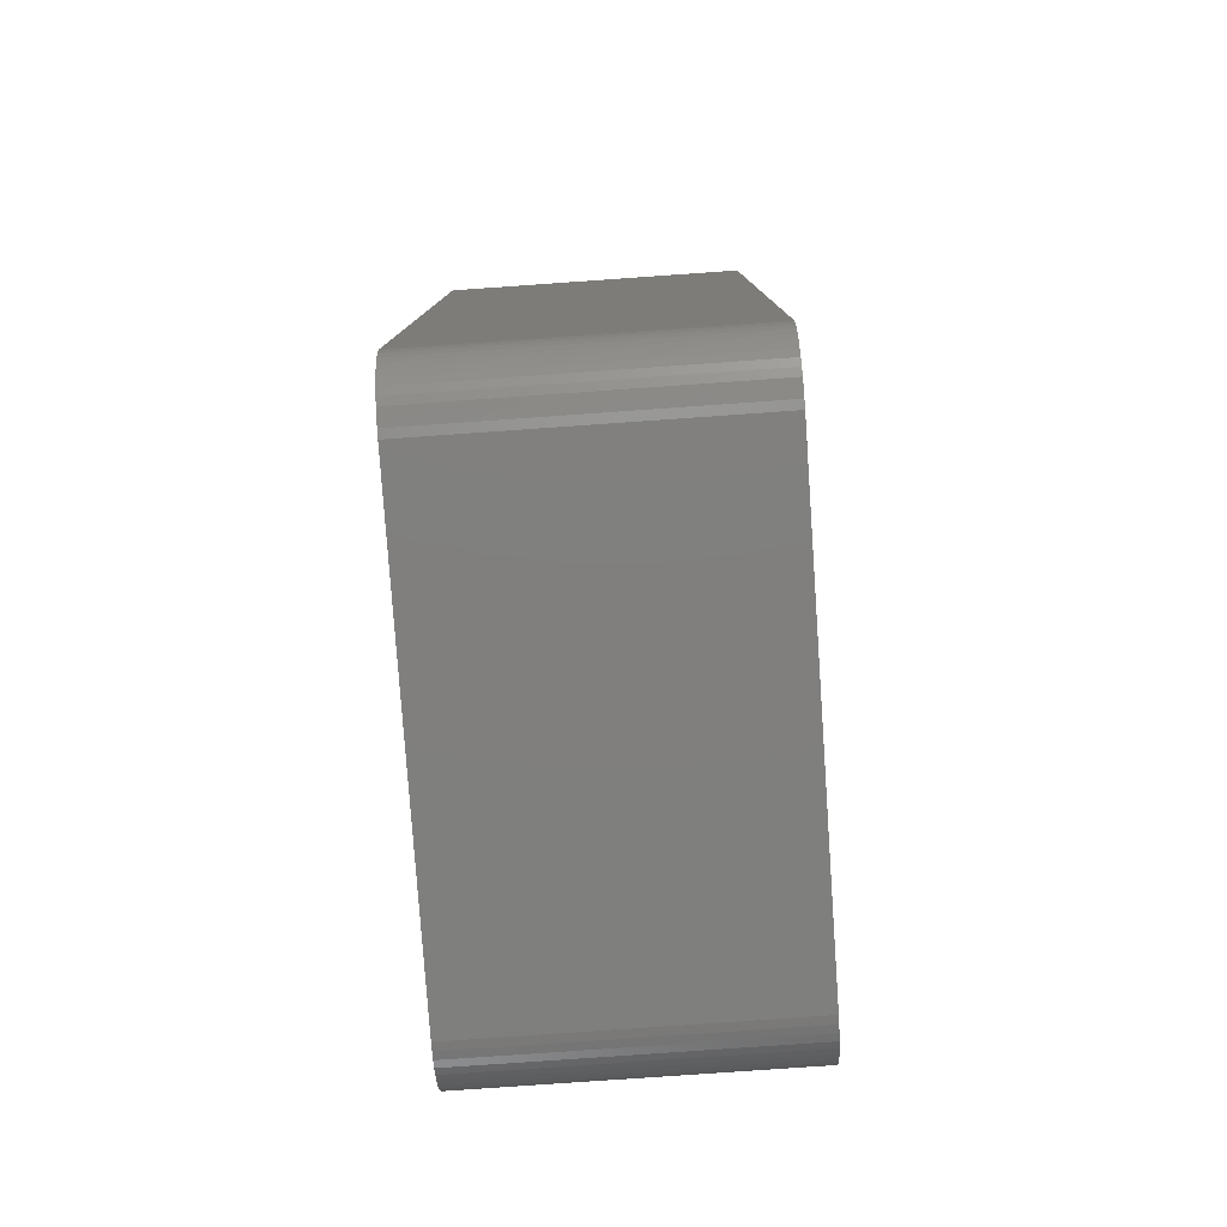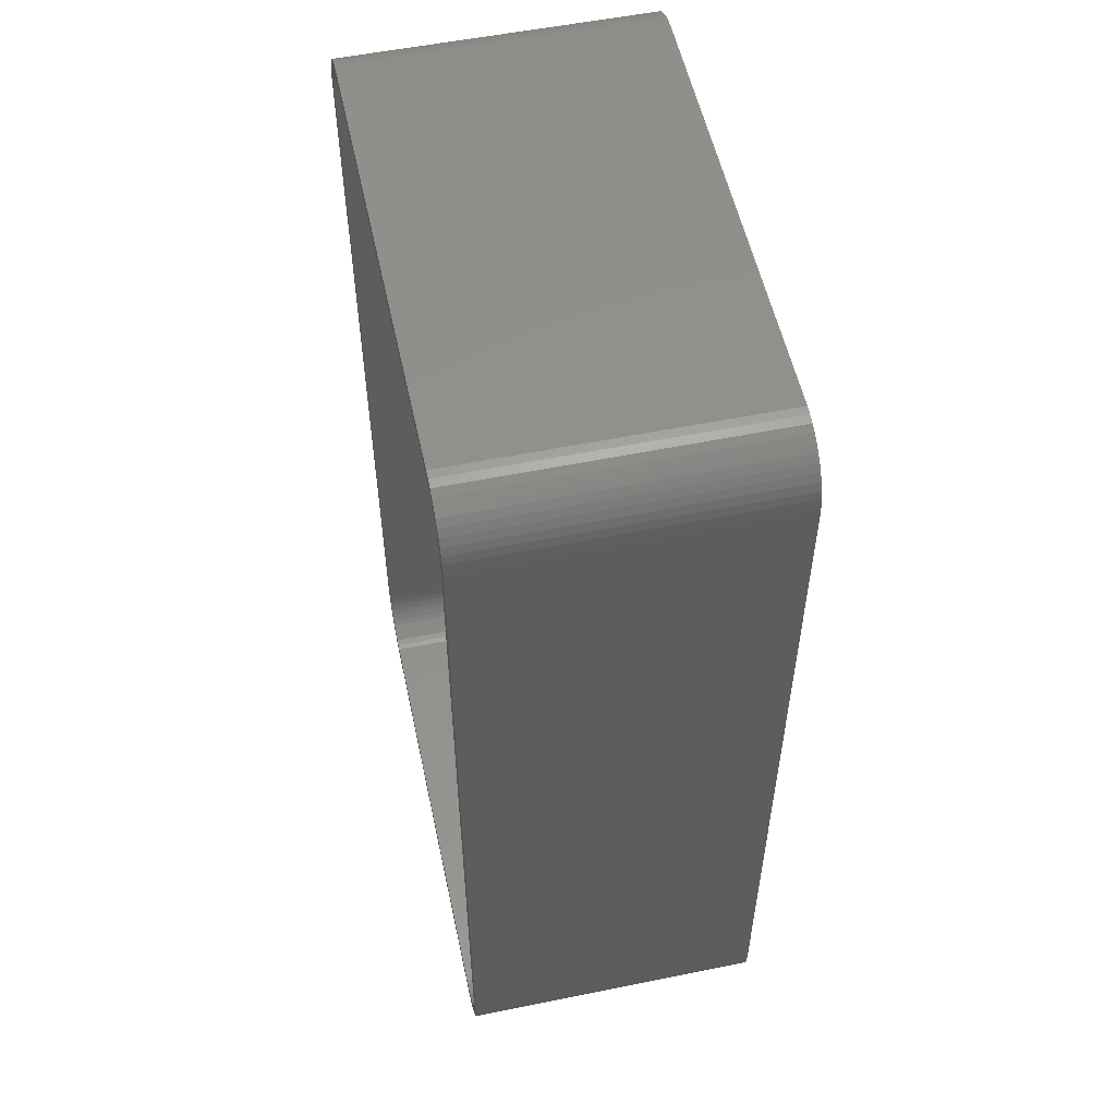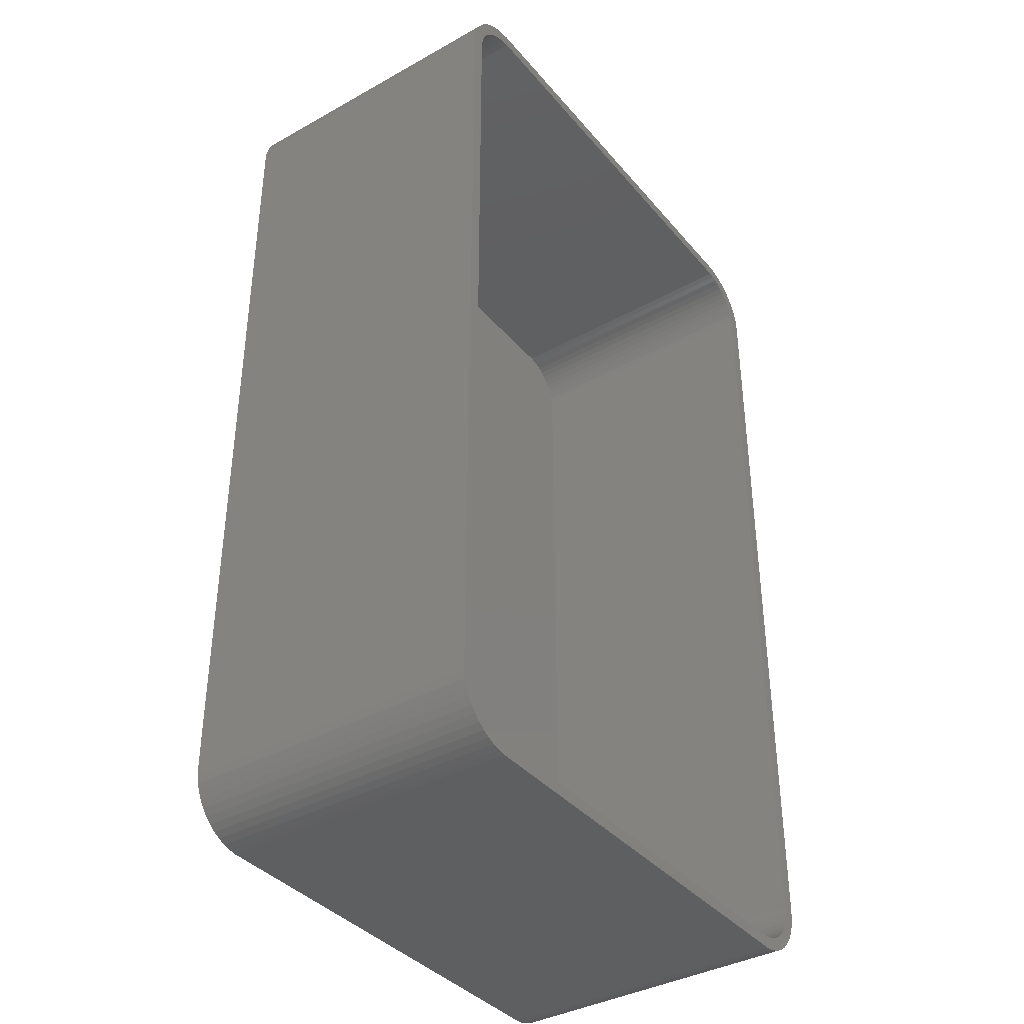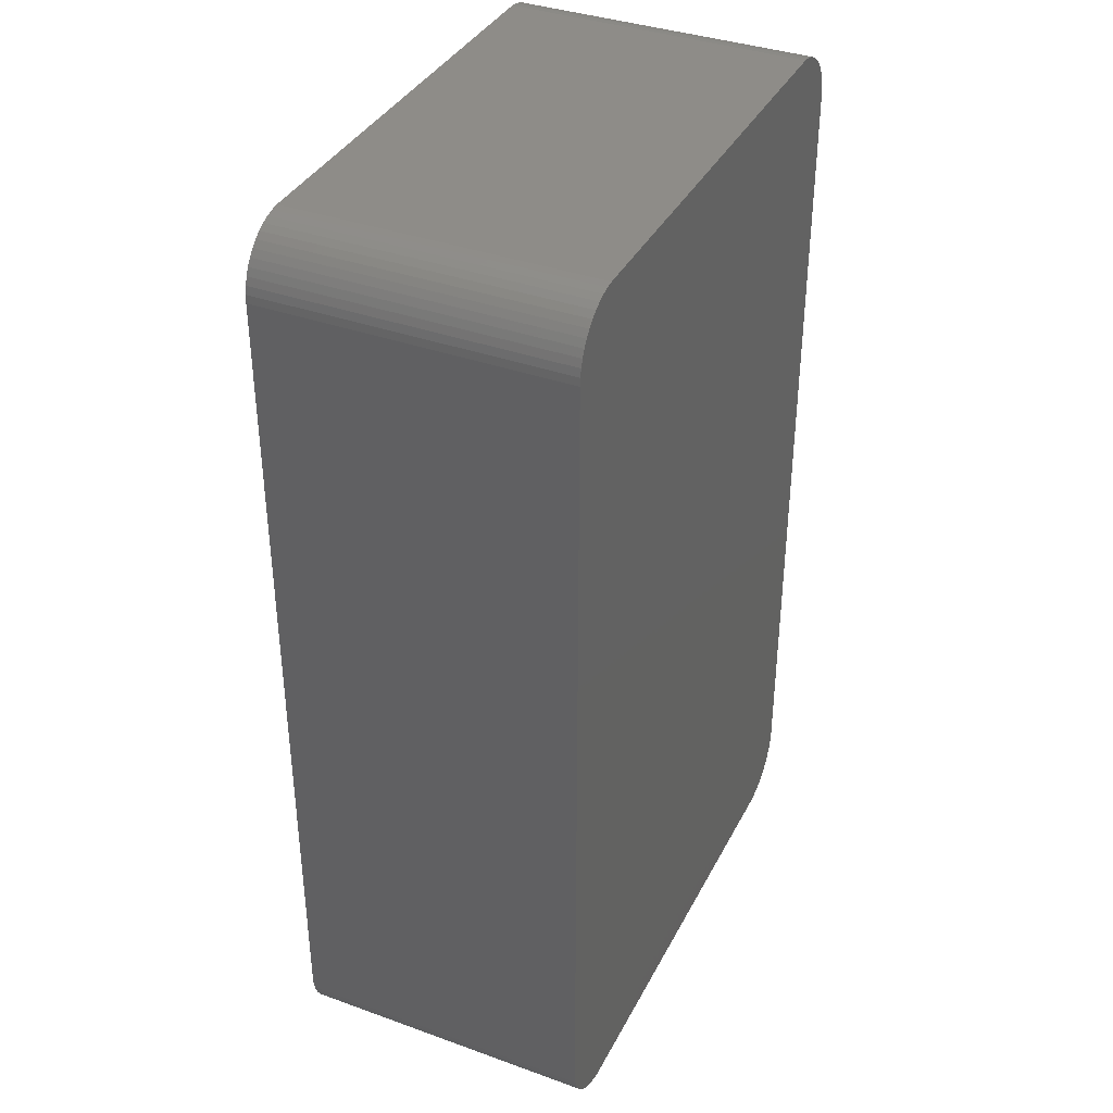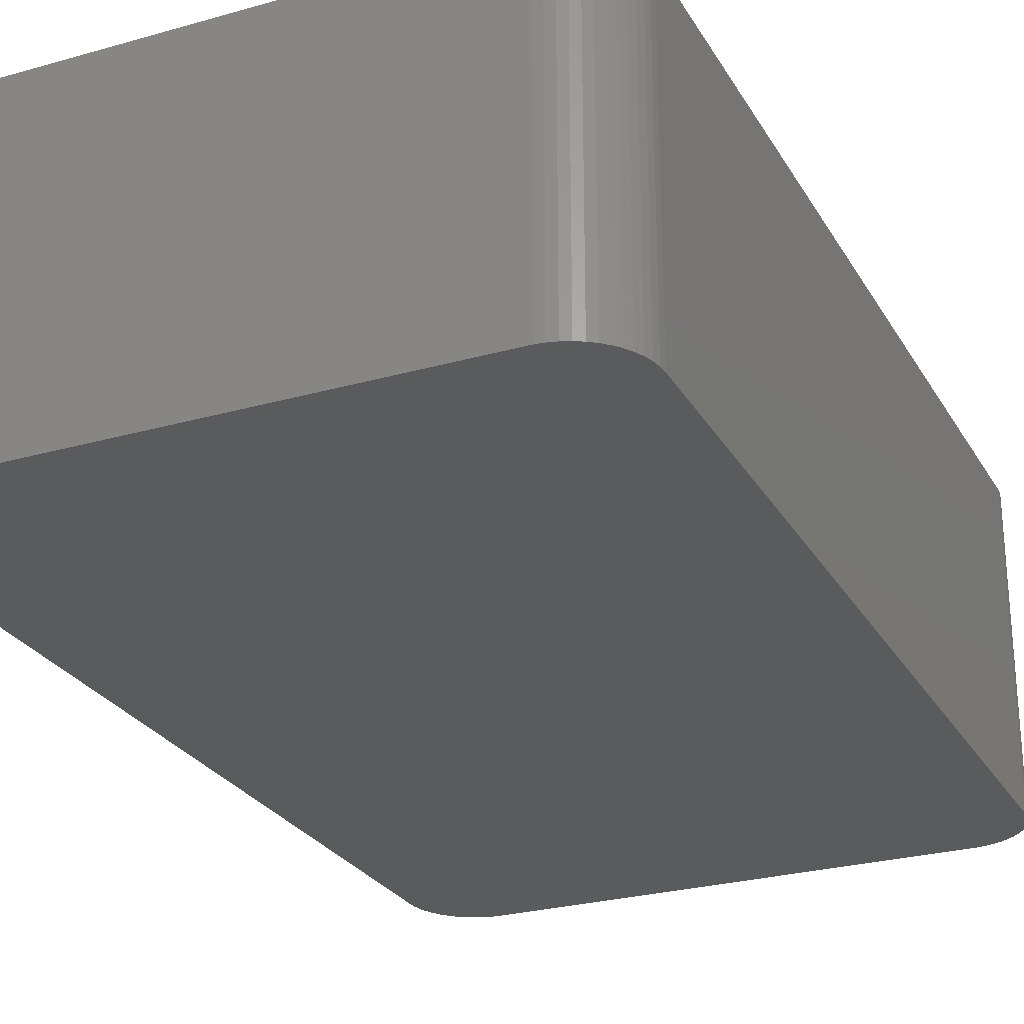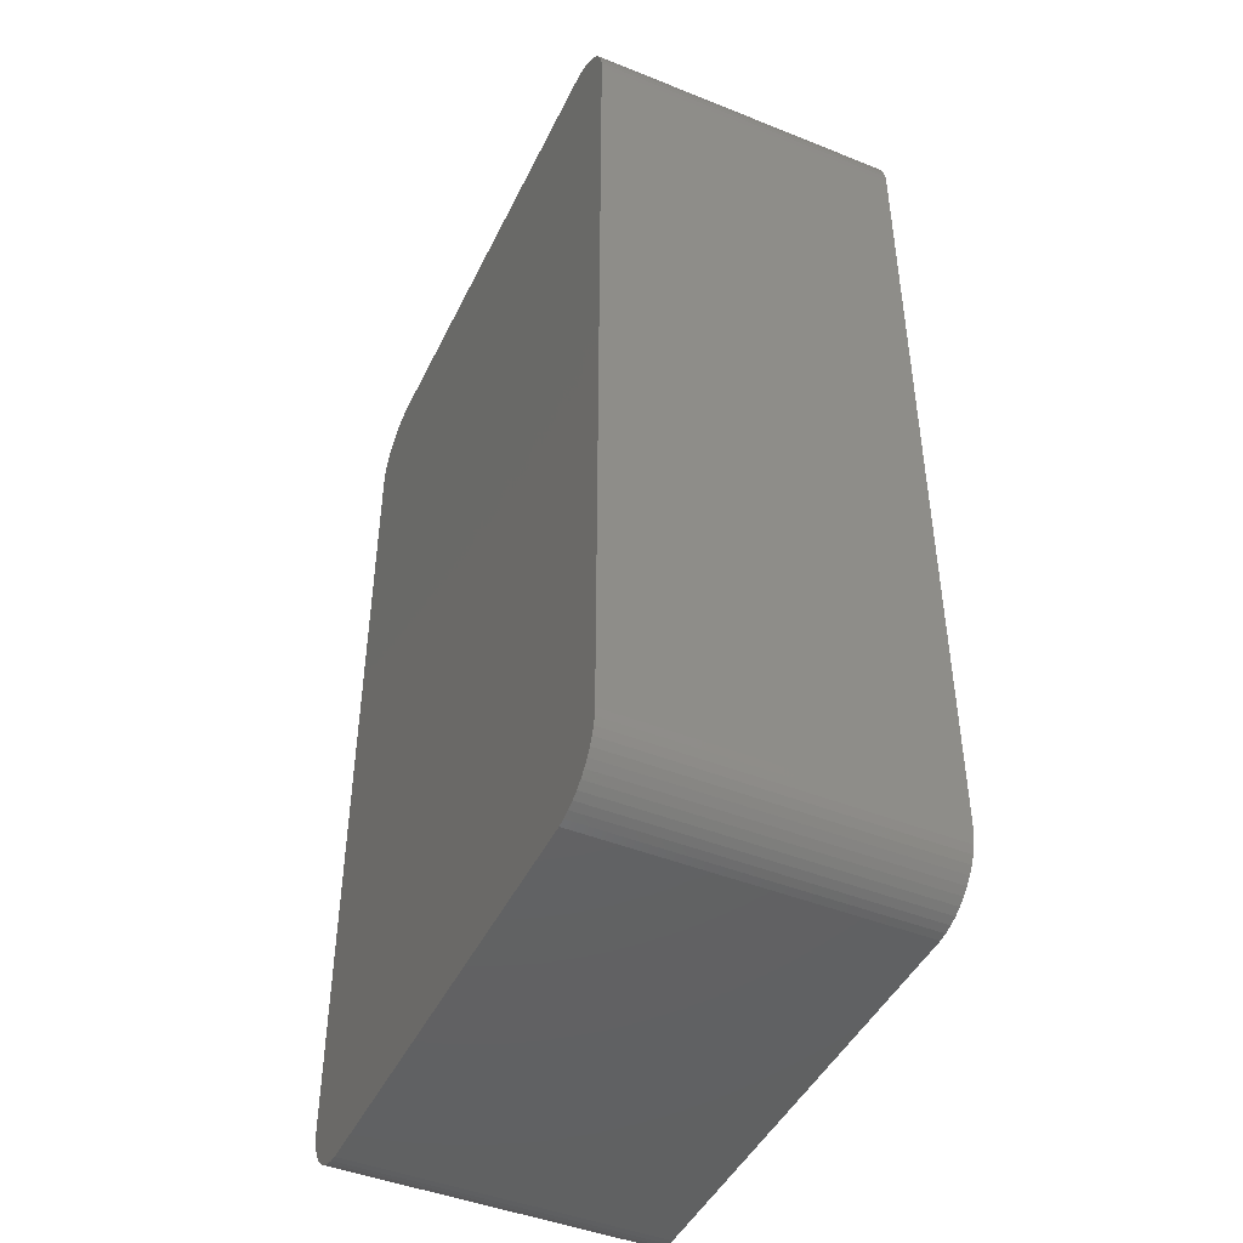
<metadata>
{"format":"stl","ext":"stl","renderer":"f3d","projection":"perspective","resolution":1024,"background":"white","views":[{"elev":-79.4,"azim":94.0,"up":"+Y"},{"elev":54.8,"azim":77.9,"up":"+Y"},{"elev":-38.0,"azim":-54.7,"up":"+Y"},{"elev":37.2,"azim":114.8,"up":"+Y"},{"elev":-26.5,"azim":-155.9,"up":"+Z"},{"elev":-45.4,"azim":-114.8,"up":"+Y"}]}
</metadata>
<code>
# stl→obj: 208 verts, 412 faces
v 18.44 37.41 0
v 17.81 37.49 24
v 18.44 37.41 24
v 17.81 37.49 0
v -17.81 37.49 24
v -17.81 37.49 0
v -18.44 37.41 24
v -18.44 37.41 0
v 21.14 -35.92 24
v 21.55 -35.44 0
v 21.55 -35.44 24
v 21.14 -35.92 0
v -22.46 33.13 0
v -22.34 33.74 24
v -22.34 33.74 0
v -22.46 33.13 24
v -21.55 -35.44 0
v -21.88 -34.91 24
v -21.88 -34.91 0
v -21.55 -35.44 24
v -21.14 -35.92 0
v -20.69 -36.35 24
v -21.14 -35.92 24
v -20.69 -36.35 0
v 17.81 -37.49 0
v 18.44 -37.41 24
v 17.81 -37.49 24
v 18.44 -37.41 0
v -20.69 36.35 0
v -21.14 35.92 24
v -20.69 36.35 24
v -21.14 35.92 0
v 21.14 35.92 0
v 20.69 36.35 24
v 21.14 35.92 24
v 20.69 36.35 0
v -19.05 37.26 0
v -19.63 37.02 24
v -19.05 37.26 24
v -19.63 37.02 0
v 22.5 -32.5 24
v 22.5 32.5 0
v 22.5 32.5 24
v 22.5 -32.5 0
v -17.81 -37.49 0
v -17.81 -37.49 24
v -22.5 -32.5 0
v -22.5 32.5 24
v -22.5 32.5 0
v -22.5 -32.5 24
v -21.55 35.44 0
v -21.55 35.44 24
v 19.63 37.02 0
v 19.05 37.26 24
v 19.63 37.02 24
v 19.05 37.26 0
v 20.18 36.72 24
v 20.18 36.72 0
v -22.46 -33.13 0
v -22.46 -33.13 24
v -22.34 -33.74 0
v -22.34 -33.74 24
v -22.15 -34.34 24
v -22.15 -34.34 0
v -22.15 34.34 24
v -22.15 34.34 0
v -20.18 36.72 24
v -20.18 36.72 0
v 21.88 -34.91 0
v 21.88 -34.91 24
v 19.05 -37.26 0
v 19.63 -37.02 24
v 19.05 -37.26 24
v 19.63 -37.02 0
v 22.46 33.13 0
v 22.46 33.13 24
v 22.34 33.74 24
v 22.15 34.34 0
v 22.15 34.34 24
v 22.34 33.74 0
v 21.55 35.44 24
v 21.55 35.44 0
v 21.5 32.5 24
v 21.47 33 24
v 21.5 -32.5 24
v 21.37 33.49 24
v 22.46 -33.13 24
v 21.22 33.97 24
v 21.88 34.91 24
v 21.47 -33 24
v 21.01 34.43 24
v 22.34 -33.74 24
v 21.37 -33.49 24
v 20.74 34.85 24
v 20.42 35.24 24
v 20.05 35.58 24
v 19.64 35.88 24
v 19.2 36.12 24
v 18.74 36.3 24
v 18.25 36.43 24
v 17.75 36.49 24
v -17.75 36.49 24
v -18.25 36.43 24
v -18.74 36.3 24
v -19.2 36.12 24
v -19.64 35.88 24
v -20.05 35.58 24
v -20.42 35.24 24
v -20.74 34.85 24
v -21.01 34.43 24
v -21.88 34.91 24
v -21.22 33.97 24
v -21.37 33.49 24
v 22.15 -34.34 24
v 21.22 -33.97 24
v 21.01 -34.43 24
v 20.74 -34.85 24
v 20.42 -35.24 24
v 20.69 -36.35 24
v 20.05 -35.58 24
v 20.18 -36.72 24
v 19.64 -35.88 24
v 19.2 -36.12 24
v 18.74 -36.3 24
v 18.25 -36.43 24
v 17.75 -36.49 24
v -17.75 -36.49 24
v -18.25 -36.43 24
v -18.44 -37.41 24
v -18.74 -36.3 24
v -19.05 -37.26 24
v -19.2 -36.12 24
v -19.63 -37.02 24
v -19.64 -35.88 24
v -20.18 -36.72 24
v -20.05 -35.58 24
v -20.42 -35.24 24
v -20.74 -34.85 24
v -21.01 -34.43 24
v -21.22 -33.97 24
v -21.37 -33.49 24
v -21.47 -33 24
v -21.5 -32.5 24
v -21.5 32.5 24
v -21.47 33 24
v -21.88 34.91 0
v -20.18 -36.72 0
v 22.15 -34.34 0
v 22.46 -33.13 0
v 22.34 -33.74 0
v 20.18 -36.72 0
v 21.88 34.91 0
v -19.63 -37.02 0
v -19.05 -37.26 0
v 20.69 -36.35 0
v -18.44 -37.41 0
v 17.75 36.49 2
v 18.25 36.43 2
v -17.75 36.49 2
v -18.25 36.43 2
v 20.05 35.58 2
v 20.42 35.24 2
v 20.74 34.85 2
v -20.42 35.24 2
v -20.05 35.58 2
v -19.2 36.12 2
v -18.74 36.3 2
v 21.5 -32.5 2
v 21.5 32.5 2
v 17.75 -36.49 2
v -17.75 -36.49 2
v -21.22 -33.97 2
v -21.01 -34.43 2
v -21.5 32.5 2
v -21.5 -32.5 2
v -21.47 33 2
v -21.01 34.43 2
v -21.22 33.97 2
v -21.37 33.49 2
v -19.64 35.88 2
v 18.74 36.3 2
v 19.2 36.12 2
v -20.05 -35.58 2
v -20.42 -35.24 2
v 21.37 33.49 2
v 21.22 33.97 2
v -21.47 -33 2
v -21.37 -33.49 2
v 21.47 33 2
v 21.01 34.43 2
v 21.47 -33 2
v 21.37 -33.49 2
v 21.22 -33.97 2
v 19.64 35.88 2
v 20.74 -34.85 2
v 20.42 -35.24 2
v 20.05 -35.58 2
v 19.64 -35.88 2
v 19.2 -36.12 2
v 18.74 -36.3 2
v 18.25 -36.43 2
v 21.01 -34.43 2
v -18.25 -36.43 2
v -18.74 -36.3 2
v -19.2 -36.12 2
v -19.64 -35.88 2
v -20.74 34.85 2
v -20.74 -34.85 2
f 1 2 3
f 2 1 4
f 4 5 2
f 5 4 6
f 6 7 5
f 7 6 8
f 9 10 11
f 10 9 12
f 13 14 15
f 14 13 16
f 17 18 19
f 18 17 20
f 21 22 23
f 22 21 24
f 25 26 27
f 26 25 28
f 29 30 31
f 30 29 32
f 33 34 35
f 34 33 36
f 37 38 39
f 38 37 40
f 41 42 43
f 42 41 44
f 45 27 46
f 27 45 25
f 47 48 49
f 48 47 50
f 49 16 13
f 16 49 48
f 51 30 32
f 30 51 52
f 53 54 55
f 54 53 56
f 36 57 34
f 57 36 58
f 8 39 7
f 39 8 37
f 59 50 47
f 50 59 60
f 61 60 59
f 60 61 62
f 19 63 64
f 63 19 18
f 15 65 66
f 65 15 14
f 40 67 38
f 67 40 68
f 68 31 67
f 31 68 29
f 56 3 54
f 3 56 1
f 58 55 57
f 55 58 53
f 11 69 70
f 69 11 10
f 71 72 73
f 72 71 74
f 43 75 76
f 75 43 42
f 77 78 79
f 78 77 80
f 81 33 35
f 33 81 82
f 83 43 76
f 43 83 41
f 84 76 77
f 85 41 83
f 86 77 79
f 41 85 87
f 88 79 89
f 90 87 85
f 91 89 81
f 87 90 92
f 93 92 90
f 76 84 83
f 77 86 84
f 79 88 86
f 94 81 35
f 89 91 88
f 81 94 91
f 95 35 34
f 35 95 94
f 96 34 57
f 34 96 95
f 57 97 96
f 55 97 57
f 55 98 97
f 54 98 55
f 54 99 98
f 3 99 54
f 3 100 99
f 2 100 3
f 2 101 100
f 2 102 101
f 5 102 2
f 5 103 102
f 7 103 5
f 7 104 103
f 39 104 7
f 39 105 104
f 38 105 39
f 38 106 105
f 67 106 38
f 106 67 107
f 31 107 67
f 107 31 108
f 30 108 31
f 108 30 109
f 52 109 30
f 109 52 110
f 111 110 52
f 110 111 112
f 14 113 65
f 112 65 113
f 65 112 111
f 92 93 114
f 115 114 93
f 114 115 70
f 116 70 115
f 70 116 11
f 117 11 116
f 11 117 9
f 118 9 117
f 9 118 119
f 120 119 118
f 119 120 121
f 122 121 120
f 122 72 121
f 123 72 122
f 123 73 72
f 124 73 123
f 124 26 73
f 125 26 124
f 125 27 26
f 126 27 125
f 127 27 126
f 127 46 27
f 128 46 127
f 128 129 46
f 130 129 128
f 130 131 129
f 132 131 130
f 132 133 131
f 134 133 132
f 135 134 136
f 134 135 133
f 22 136 137
f 136 22 135
f 23 137 138
f 20 138 139
f 137 23 22
f 18 139 140
f 63 140 141
f 62 141 142
f 138 20 23
f 60 142 143
f 144 48 143
f 113 14 145
f 50 143 48
f 16 145 14
f 60 143 50
f 145 16 144
f 139 18 20
f 144 16 48
f 140 63 18
f 141 62 63
f 142 60 62
f 64 62 61
f 62 64 63
f 66 111 146
f 111 66 65
f 21 20 17
f 20 21 23
f 24 135 22
f 135 24 147
f 70 148 114
f 148 70 69
f 92 149 87
f 149 92 150
f 28 73 26
f 73 28 71
f 74 121 72
f 121 74 151
f 76 80 77
f 80 76 75
f 89 82 81
f 82 89 152
f 79 152 89
f 152 79 78
f 153 131 133
f 131 153 154
f 25 44 149
f 44 47 42
f 25 149 150
f 49 42 47
f 25 150 148
f 4 42 49
f 25 148 69
f 42 4 75
f 25 69 10
f 75 4 80
f 25 10 12
f 44 25 47
f 25 12 155
f 80 4 78
f 25 155 151
f 82 4 33
f 25 151 74
f 33 4 36
f 25 74 71
f 36 4 58
f 25 71 28
f 58 4 53
f 53 4 56
f 56 4 1
f 47 25 45
f 78 4 152
f 47 45 156
f 152 4 82
f 47 156 154
f 4 49 6
f 47 154 153
f 6 49 8
f 47 153 147
f 8 49 37
f 47 147 24
f 37 49 40
f 47 24 21
f 40 49 68
f 47 21 17
f 68 49 29
f 47 17 19
f 29 49 32
f 47 19 64
f 32 49 51
f 47 64 61
f 51 49 146
f 47 61 59
f 146 49 66
f 66 49 15
f 15 49 13
f 146 52 51
f 52 146 111
f 147 133 135
f 133 147 153
f 114 150 92
f 150 114 148
f 87 44 41
f 44 87 149
f 151 119 121
f 119 151 155
f 155 9 119
f 9 155 12
f 156 46 129
f 46 156 45
f 154 129 131
f 129 154 156
f 157 100 101
f 100 157 158
f 159 101 102
f 101 159 157
f 160 102 103
f 102 160 159
f 161 95 96
f 95 161 162
f 163 95 162
f 95 163 94
f 164 107 108
f 107 164 165
f 166 104 105
f 104 166 167
f 168 83 169
f 83 168 85
f 170 127 126
f 127 170 171
f 139 172 140
f 172 139 173
f 143 174 144
f 174 143 175
f 144 176 145
f 176 144 174
f 112 177 110
f 177 112 178
f 145 179 113
f 179 145 176
f 180 105 106
f 105 180 166
f 181 98 99
f 98 181 182
f 167 103 104
f 103 167 160
f 183 137 136
f 137 183 184
f 185 88 186
f 88 185 86
f 142 175 143
f 175 142 187
f 141 187 142
f 187 141 188
f 157 169 189
f 169 174 168
f 157 189 185
f 175 168 174
f 157 185 186
f 170 168 175
f 157 186 190
f 168 170 191
f 157 190 163
f 191 170 192
f 157 163 162
f 169 157 174
f 157 162 161
f 192 170 193
f 157 161 194
f 195 170 196
f 157 194 182
f 196 170 197
f 157 182 181
f 197 170 198
f 157 181 158
f 198 170 199
f 199 170 200
f 200 170 201
f 174 157 159
f 193 170 202
f 174 159 160
f 202 170 195
f 174 160 167
f 170 175 171
f 174 167 166
f 171 175 203
f 174 166 180
f 203 175 204
f 174 180 165
f 204 175 205
f 174 165 164
f 205 175 206
f 174 164 207
f 206 175 183
f 174 207 177
f 183 175 184
f 174 177 178
f 184 175 208
f 174 178 179
f 208 175 173
f 174 179 176
f 173 175 172
f 172 175 188
f 188 175 187
f 138 173 139
f 173 138 208
f 165 106 107
f 106 165 180
f 158 99 100
f 99 158 181
f 182 97 98
f 97 182 194
f 194 96 97
f 96 194 161
f 198 123 122
f 123 198 199
f 196 117 195
f 117 196 118
f 205 134 132
f 134 205 206
f 140 188 141
f 188 140 172
f 113 178 112
f 178 113 179
f 109 164 108
f 164 109 207
f 137 208 138
f 208 137 184
f 202 115 193
f 115 202 116
f 192 90 191
f 90 192 93
f 197 122 120
f 122 197 198
f 195 116 202
f 116 195 117
f 189 86 185
f 86 189 84
f 169 84 189
f 84 169 83
f 190 94 163
f 94 190 91
f 186 91 190
f 91 186 88
f 206 136 134
f 136 206 183
f 204 132 130
f 132 204 205
f 110 207 109
f 207 110 177
f 193 93 192
f 93 193 115
f 191 85 168
f 85 191 90
f 199 124 123
f 124 199 200
f 201 126 125
f 126 201 170
f 200 125 124
f 125 200 201
f 196 120 118
f 120 196 197
f 203 130 128
f 130 203 204
f 171 128 127
f 128 171 203

</code>
